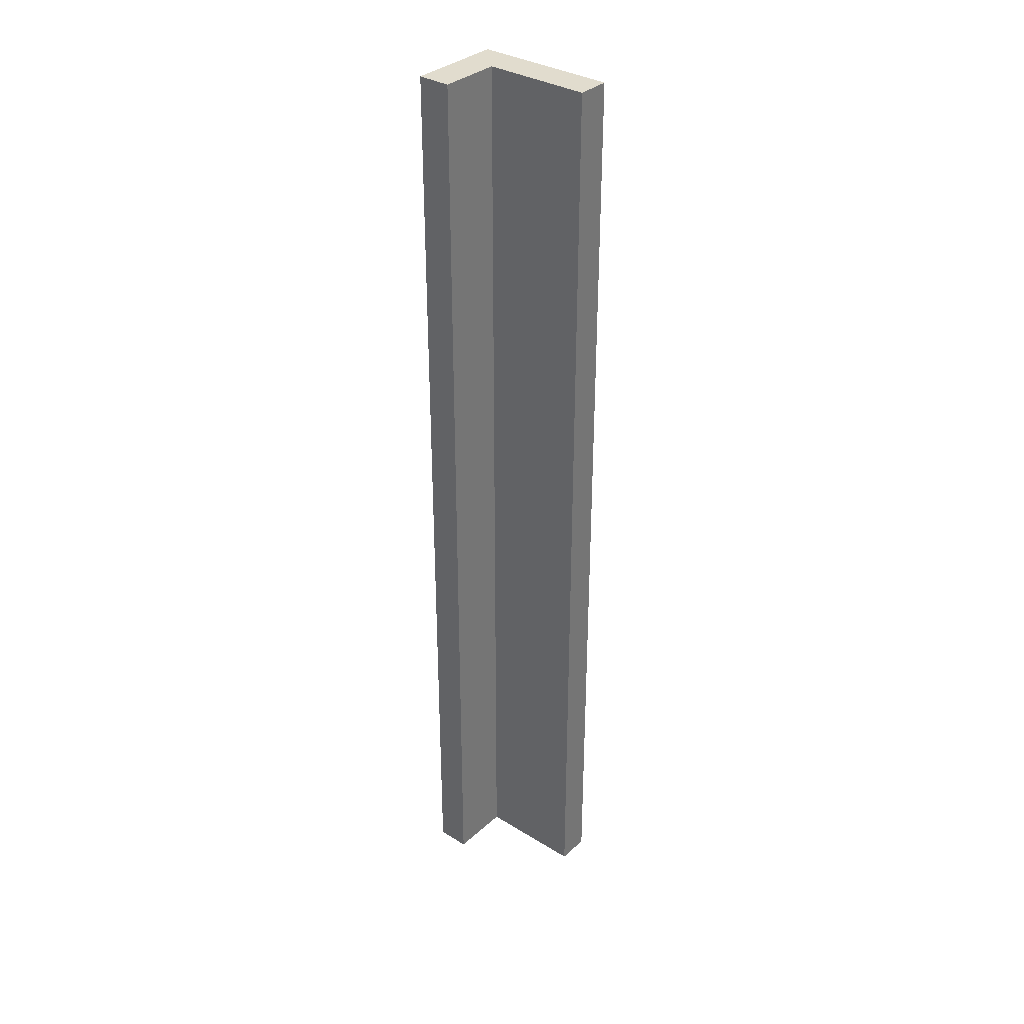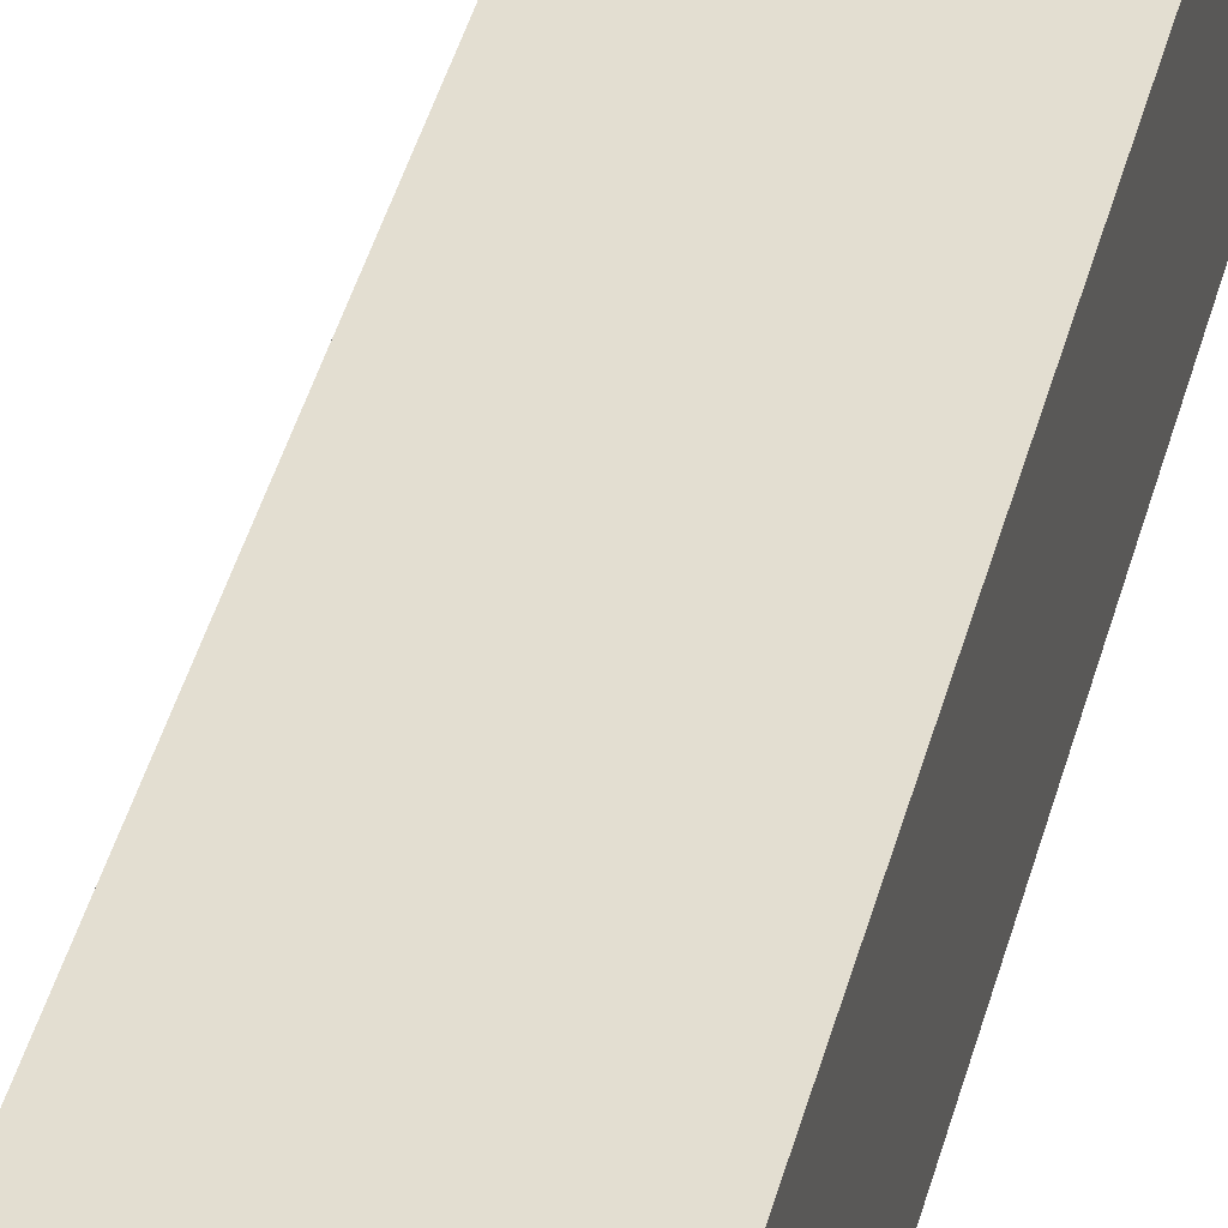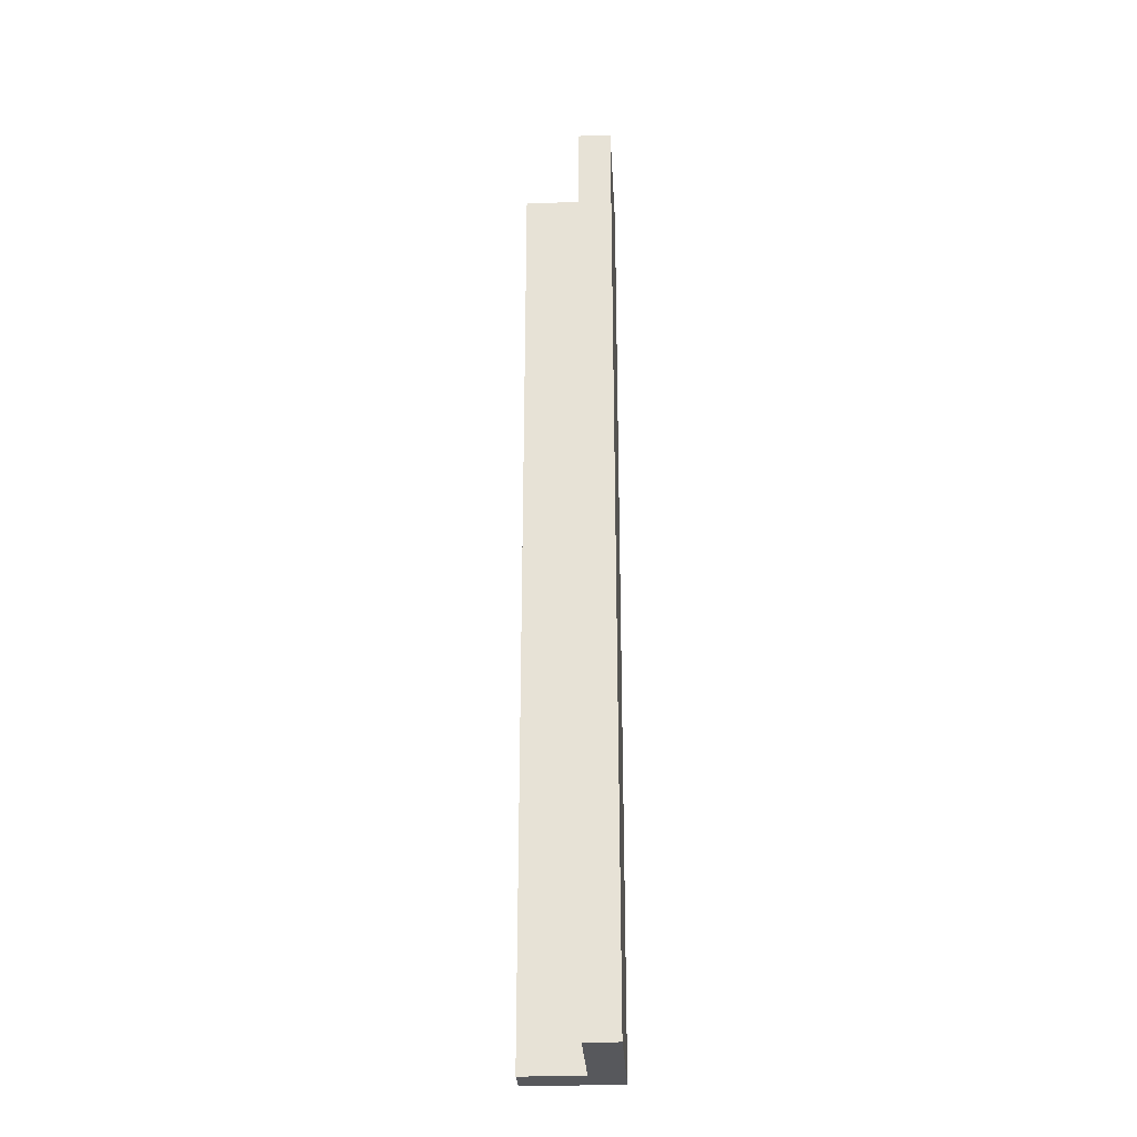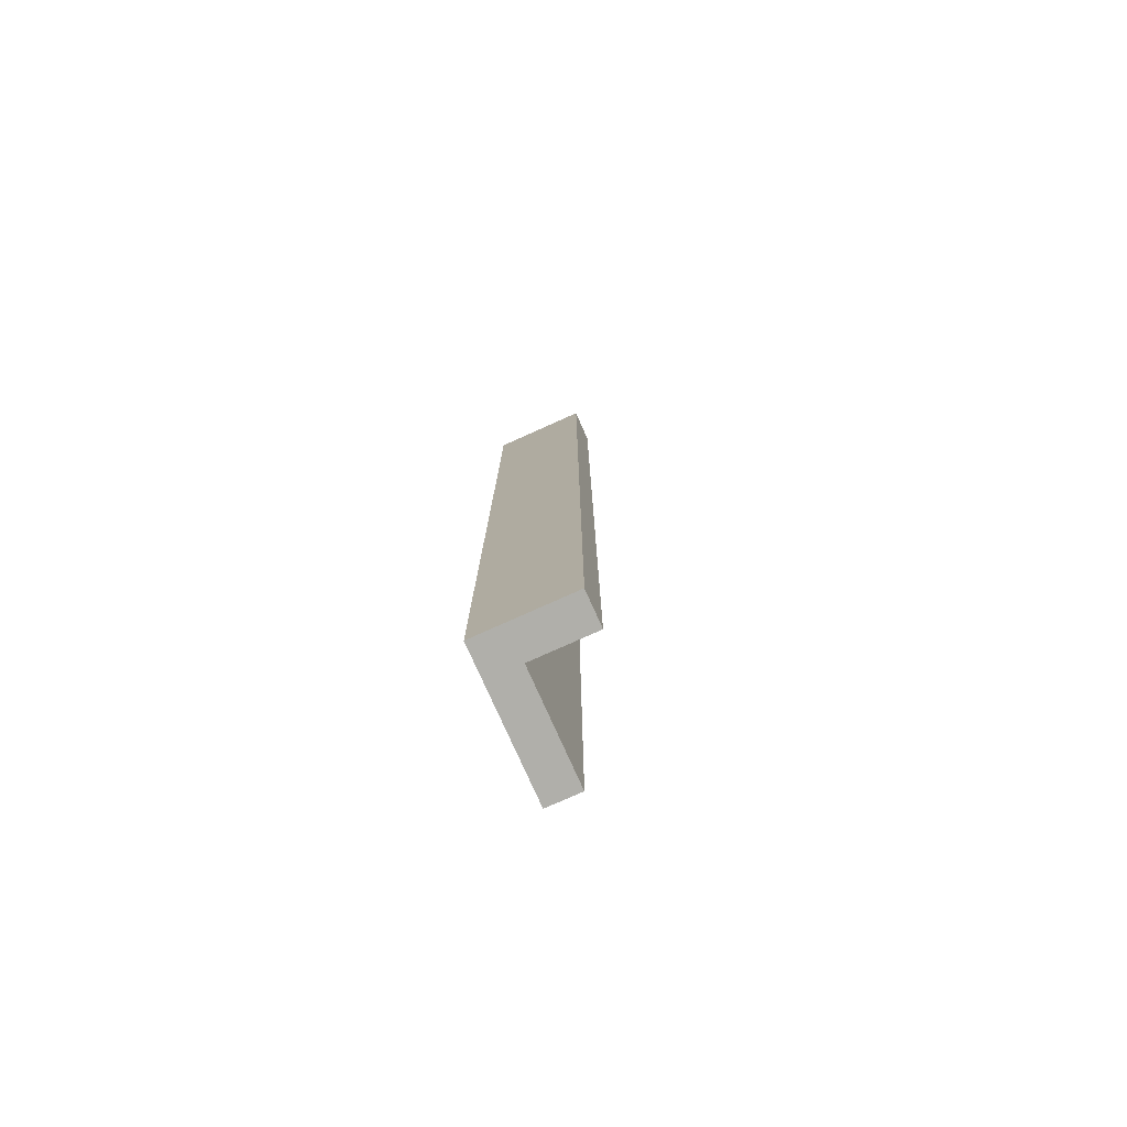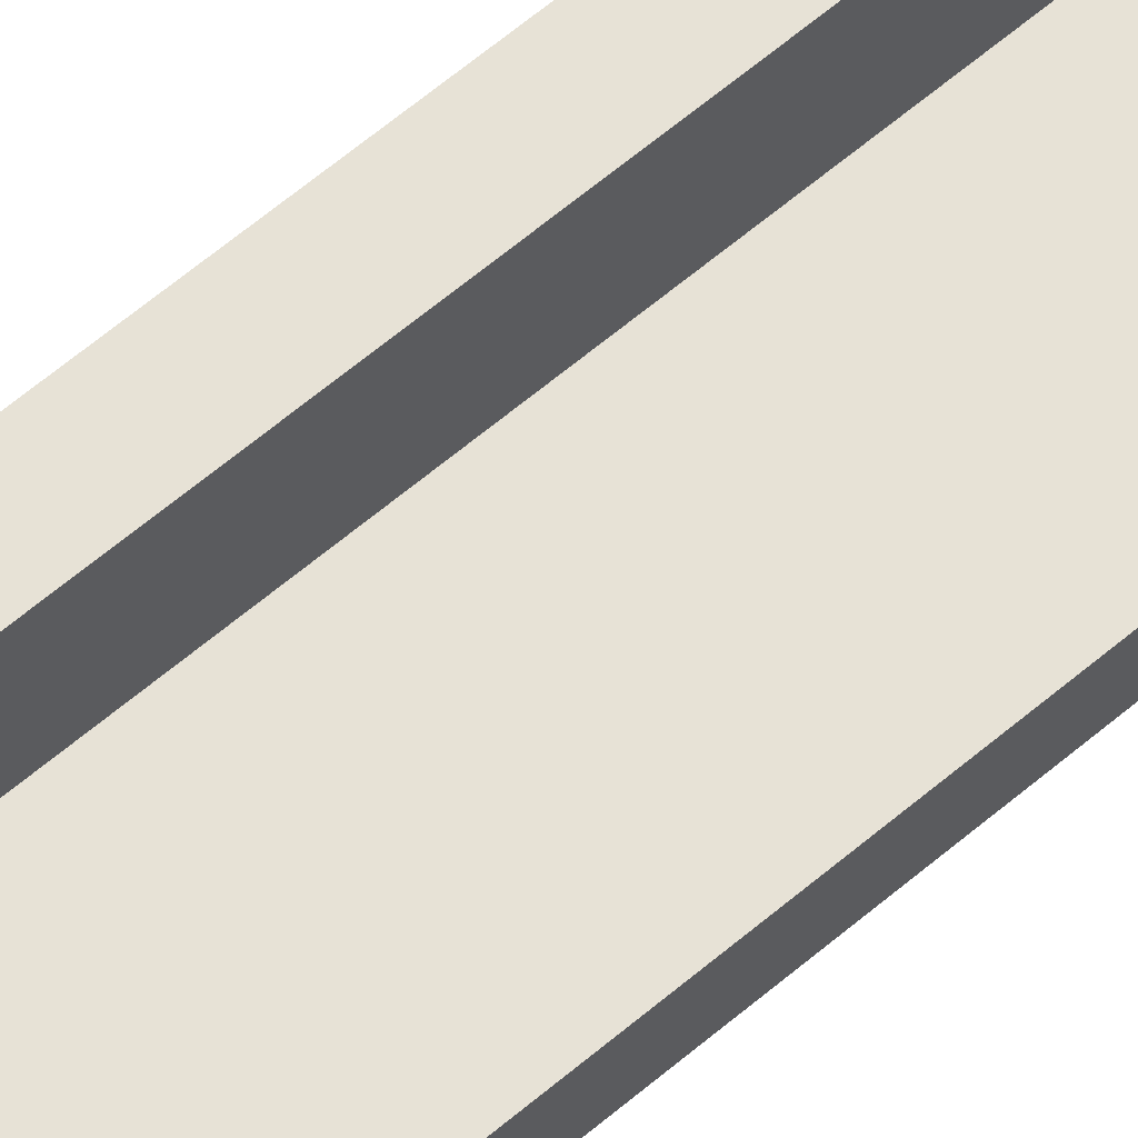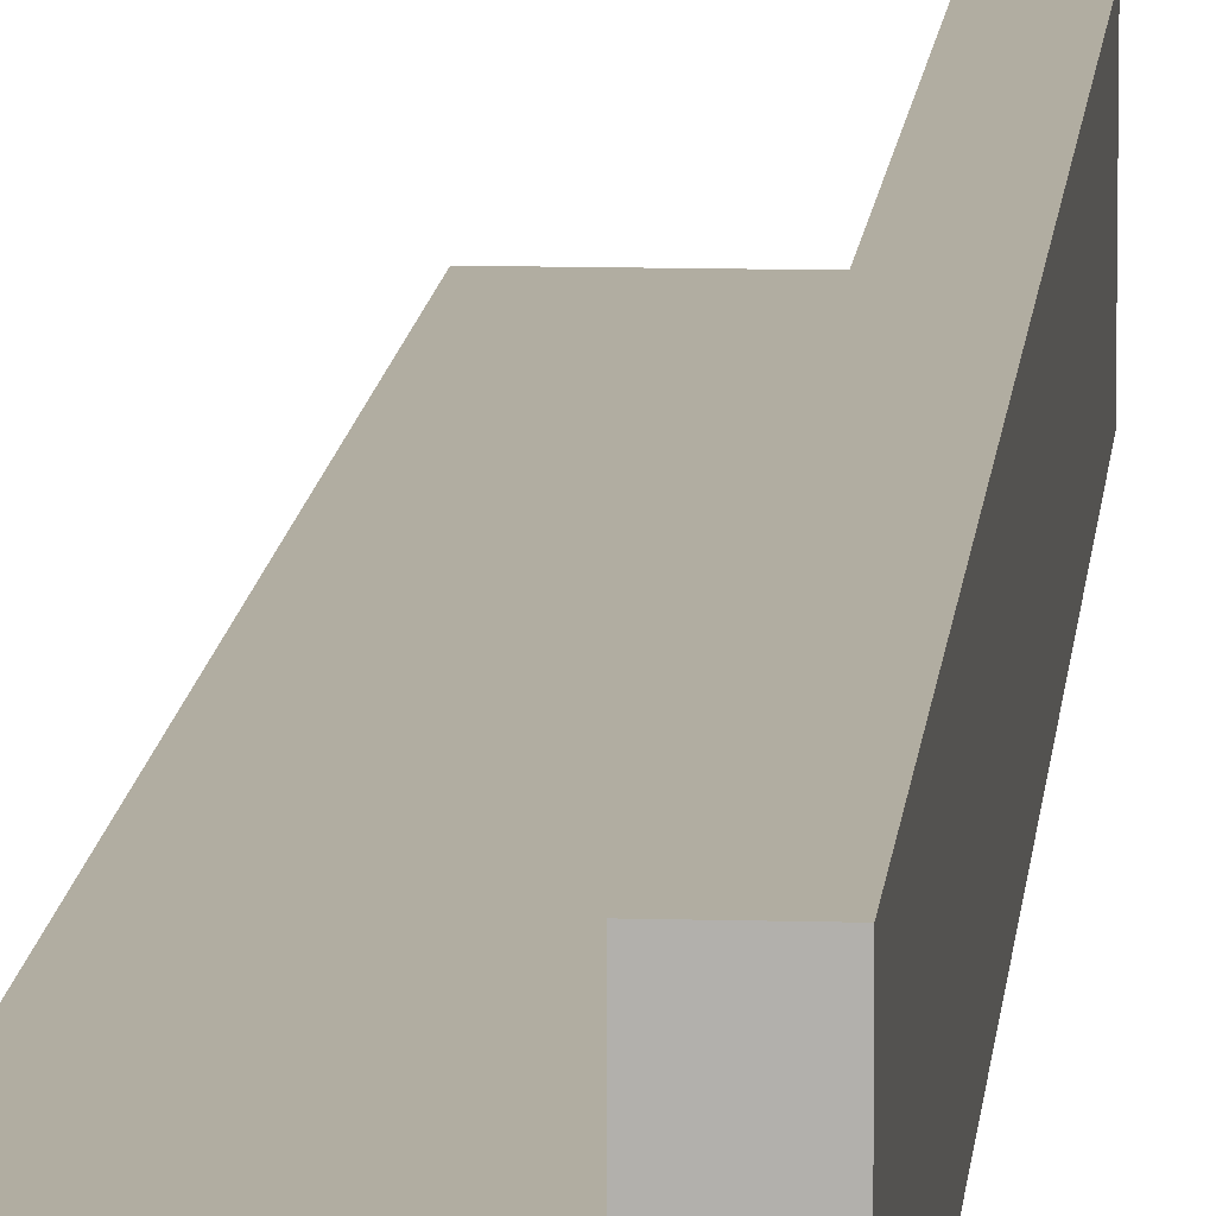
<metadata>
{"format":"obj","ext":"obj","renderer":"f3d","projection":"perspective","resolution":1024,"background":"white","views":[{"elev":34.0,"azim":39.8,"up":"+Y"},{"elev":36.1,"azim":-167.3,"up":"+Z"},{"elev":-28.7,"azim":93.2,"up":"+Y"},{"elev":-78.0,"azim":-65.9,"up":"+Y"},{"elev":63.5,"azim":49.5,"up":"+Z"},{"elev":10.3,"azim":-175.6,"up":"+Z"}]}
</metadata>
<code>
o Component_13_2/Component_13_1_2/mesh8/mesh8-geometry#mesh8-geometry
v -0.7625 -0.48 -0.3954
v -0.7363 -0.48 -0.3204
v -0.7625 -0.48 -0.3204
v -0.7363 -0.48 -0.3692
v -0.7625 0.2701 -0.3204
v -0.7625 0.2701 -0.3954
v -0.6526 -0.48 -0.3692
v -0.7363 0.2701 -0.3692
v -0.7363 0.2701 -0.3204
v -0.6526 0.2701 -0.3954
v -0.6526 -0.48 -0.3954
v -0.6526 0.2701 -0.3692
f 1 2 3
f 2 1 4
f 3 2 1
f 4 1 2
f 2 5 3
f 3 5 2
f 3 6 1
f 1 6 3
f 4 1 7
f 7 1 4
f 8 2 4
f 4 2 8
f 5 2 9
f 9 2 5
f 6 3 5
f 5 3 6
f 10 1 6
f 6 1 10
f 7 1 11
f 11 1 7
f 12 4 7
f 7 4 12
f 2 8 9
f 9 8 2
f 4 12 8
f 8 12 4
f 8 5 9
f 9 5 8
f 5 8 6
f 6 8 5
f 1 10 11
f 11 10 1
f 6 8 10
f 10 8 6
f 10 7 11
f 11 7 10
f 7 10 12
f 12 10 7
f 10 8 12
f 12 8 10

</code>
